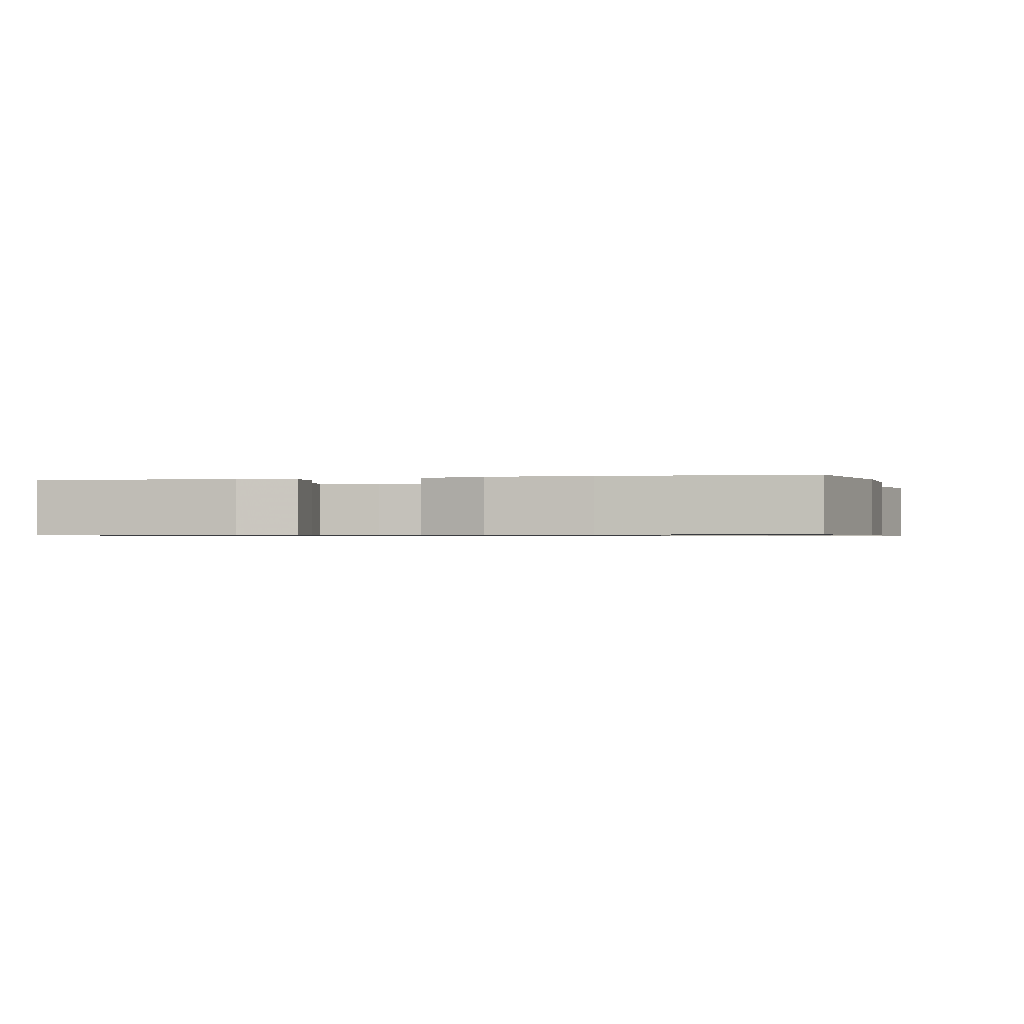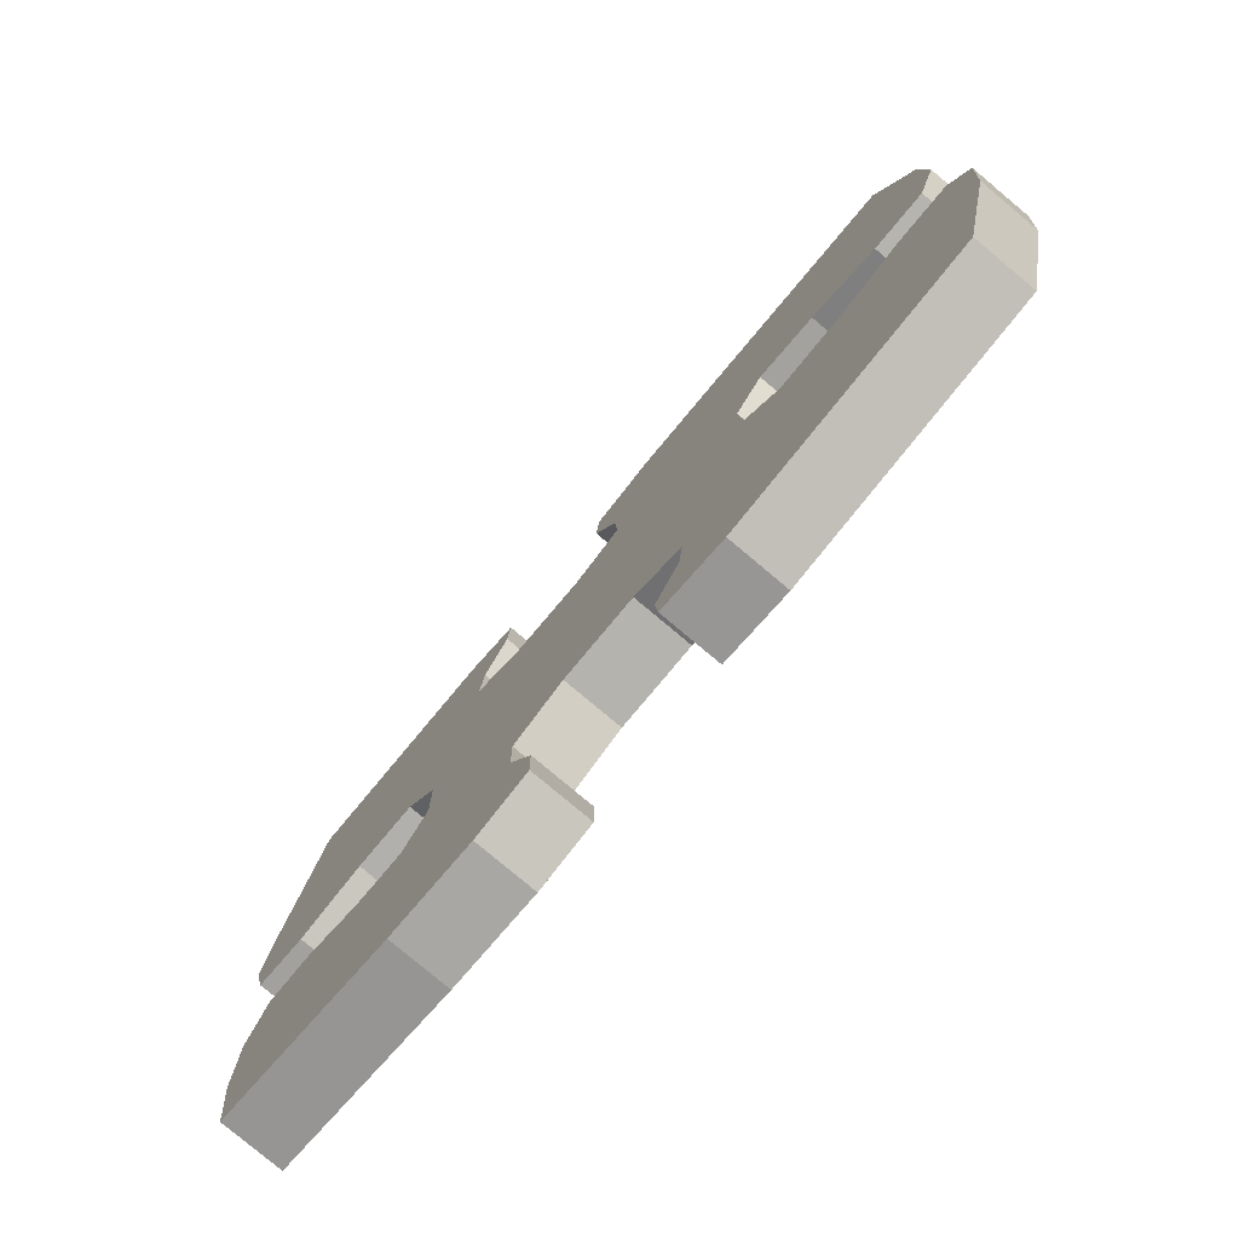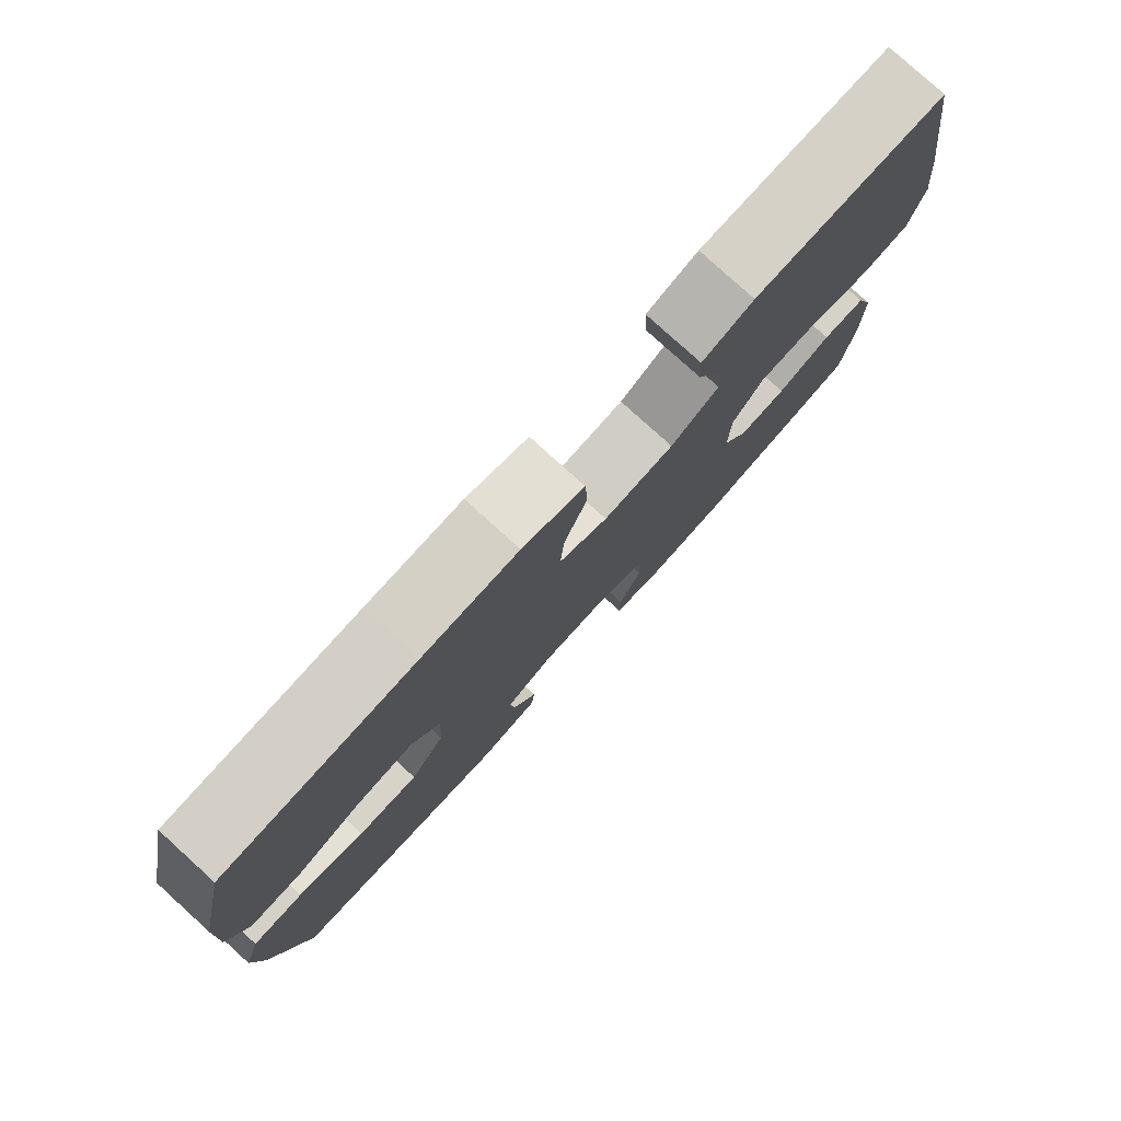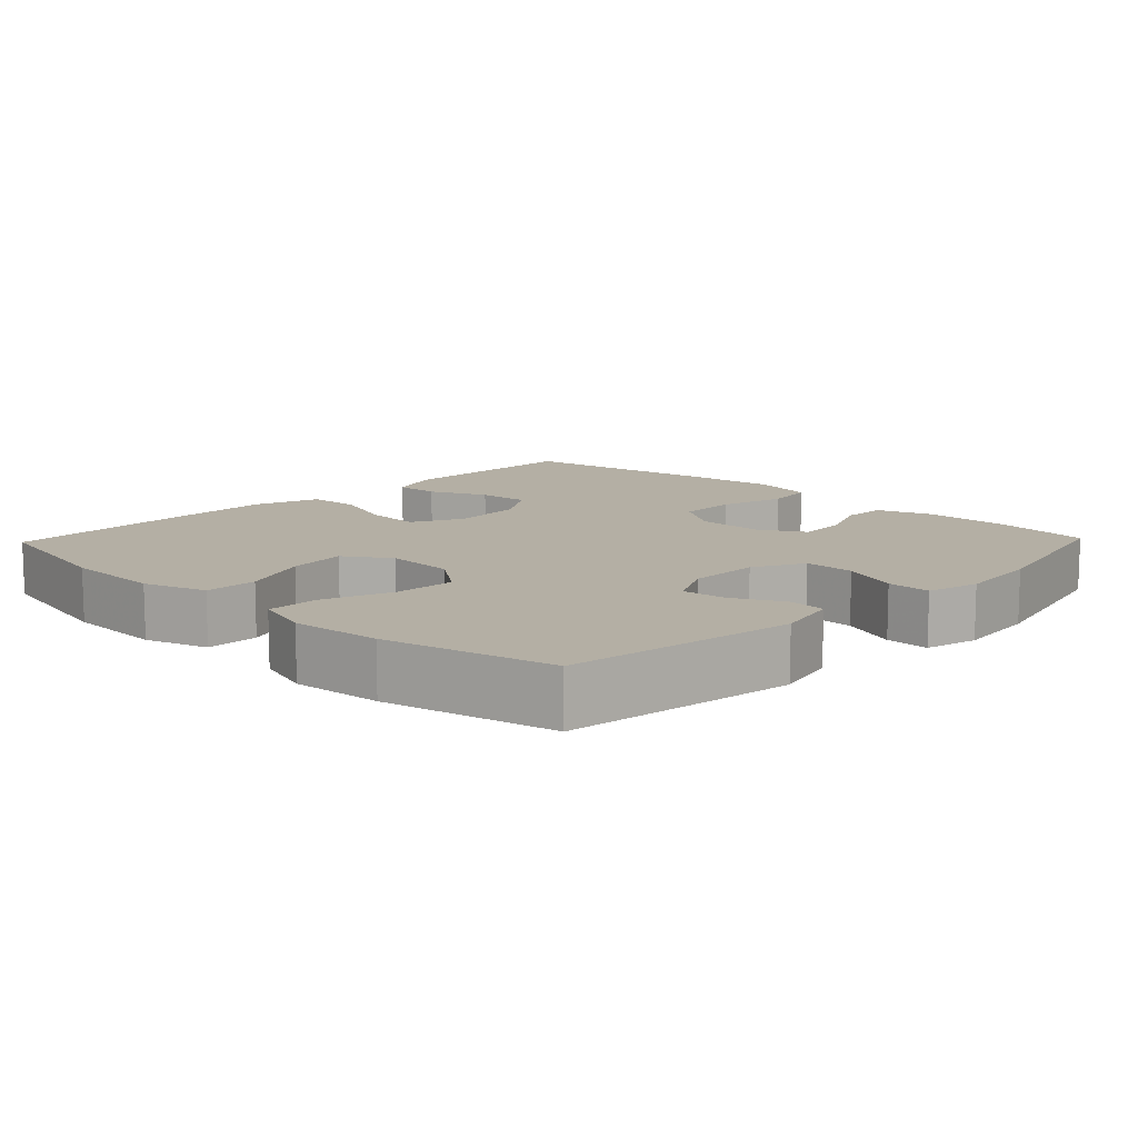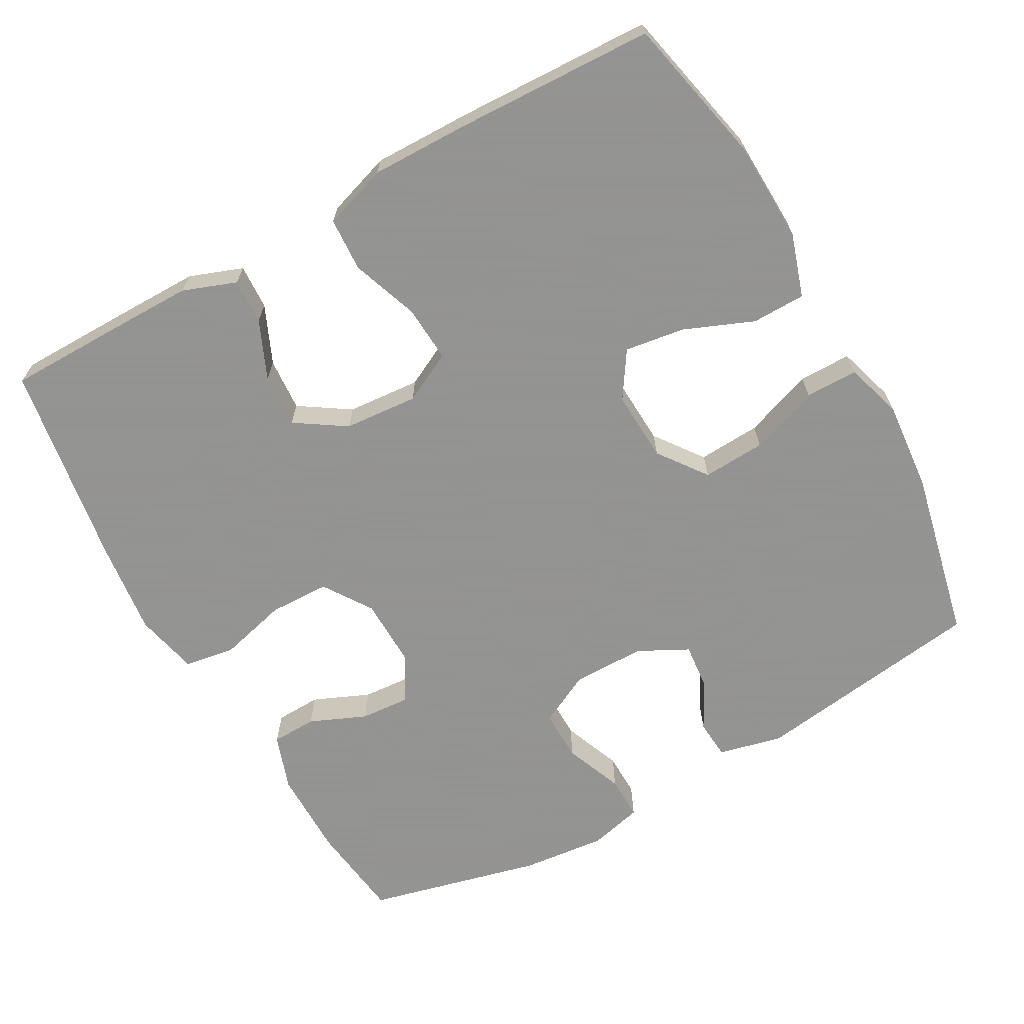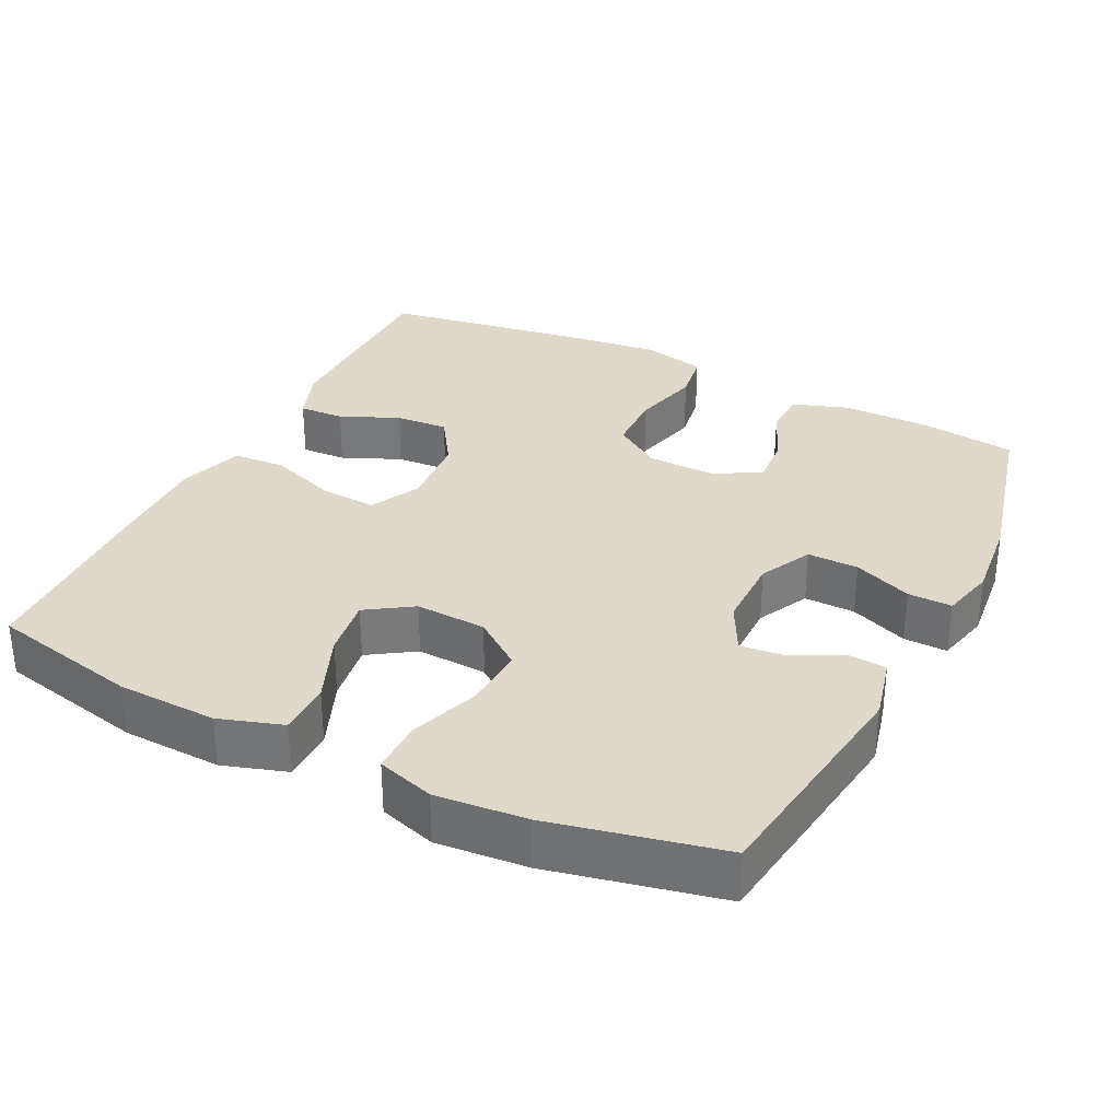
<metadata>
{"format":"obj","ext":"obj","renderer":"f3d","projection":"perspective","resolution":1024,"background":"white","views":[{"elev":-0.8,"azim":13.2,"up":"+Y"},{"elev":-80.0,"azim":50.1,"up":"+Z"},{"elev":79.3,"azim":132.2,"up":"+Z"},{"elev":11.3,"azim":133.8,"up":"+Y"},{"elev":-66.9,"azim":29.2,"up":"+Y"},{"elev":32.3,"azim":116.4,"up":"+Y"}]}
</metadata>
<code>
v 0.5 0.07 -0.5
v 0.181 0.07 -0.545
v 0.094 0.07 -0.524
v 0.09 0.07 -0.471
v 0.125 0.07 -0.403
v 0.131 0.07 -0.342
v 0.063 0.07 -0.307
v -0.037 0.07 -0.307
v -0.108 0.07 -0.343
v -0.107 0.07 -0.413
v -0.075 0.07 -0.493
v -0.074 0.07 -0.553
v -0.147 0.07 -0.571
v -0.262 0.07 -0.559
v -0.5 0.07 -0.5
v -0.517 0.07 -0.368
v -0.517 0.07 -0.248
v -0.491 0.07 -0.172
v -0.429 0.07 -0.17
v -0.352 0.07 -0.203
v -0.284 0.07 -0.208
v -0.248 0.07 -0.145
v -0.25 0.07 -0.051
v -0.294 0.07 0.015
v -0.377 0.07 0.017
v -0.47 0.07 -0.007
v -0.539 0.07 0.004
v -0.559 0.07 0.091
v -0.544 0.07 0.219
v -0.5 0.07 0.5
v -0.347 0.07 0.501
v -0.229 0.07 0.501
v -0.156 0.07 0.474
v -0.159 0.07 0.412
v -0.194 0.07 0.332
v -0.199 0.07 0.259
v -0.13 0.07 0.214
v -0.029 0.07 0.206
v 0.04 0.07 0.241
v 0.035 0.07 0.318
v 0.002 0.07 0.41
v 0.006 0.07 0.483
v 0.094 0.07 0.512
v 0.229 0.07 0.51
v 0.5 0.07 0.5
v 0.545 0.07 0.296
v 0.55 0.07 0.159
v 0.522 0.07 0.072
v 0.449 0.07 0.071
v 0.354 0.07 0.11
v 0.272 0.07 0.122
v 0.231 0.07 0.059
v 0.236 0.07 -0.038
v 0.285 0.07 -0.104
v 0.371 0.07 -0.099
v 0.466 0.07 -0.065
v 0.538 0.07 -0.065
v 0.562 0.07 -0.143
v 0.551 0.07 -0.267
v 0.5 0 -0.5
v 0.181 0 -0.545
v 0.094 0 -0.524
v 0.09 0 -0.471
v 0.125 0 -0.403
v 0.131 0 -0.342
v 0.063 0 -0.307
v -0.037 0 -0.307
v -0.108 0 -0.343
v -0.107 0 -0.413
v -0.075 0 -0.493
v -0.074 0 -0.553
v -0.147 0 -0.571
v -0.262 0 -0.559
v -0.5 0 -0.5
v -0.517 0 -0.368
v -0.517 0 -0.248
v -0.491 0 -0.172
v -0.429 0 -0.17
v -0.352 0 -0.203
v -0.284 0 -0.208
v -0.248 0 -0.145
v -0.25 0 -0.051
v -0.294 0 0.015
v -0.377 0 0.017
v -0.47 0 -0.007
v -0.539 0 0.004
v -0.559 0 0.091
v -0.544 0 0.219
v -0.5 0 0.5
v -0.347 0 0.501
v -0.229 0 0.501
v -0.156 0 0.474
v -0.159 0 0.412
v -0.194 0 0.332
v -0.199 0 0.259
v -0.13 0 0.214
v -0.029 0 0.206
v 0.04 0 0.241
v 0.035 0 0.318
v 0.002 0 0.41
v 0.006 0 0.483
v 0.094 0 0.512
v 0.229 0 0.51
v 0.5 0 0.5
v 0.545 0 0.296
v 0.55 0 0.159
v 0.522 0 0.072
v 0.449 0 0.071
v 0.354 0 0.11
v 0.272 0 0.122
v 0.231 0 0.059
v 0.236 0 -0.038
v 0.285 0 -0.104
v 0.371 0 -0.099
v 0.466 0 -0.065
v 0.538 0 -0.065
v 0.562 0 -0.143
v 0.551 0 -0.267
f 3 4 5
f 2 3 5
f 1 2 5
f 59 1 5
f 58 59 5
f 57 58 5
f 56 57 5
f 55 56 5
f 54 55 5 6
f 53 54 6 7
f 52 53 7 8
f 51 52 8 9
f 48 49 50
f 47 48 50
f 46 47 50
f 45 46 50
f 44 45 50
f 43 44 50
f 42 43 50
f 41 42 50
f 40 41 50
f 39 40 50 51
f 38 39 51 9
f 33 34 35
f 32 33 35
f 31 32 35
f 30 31 35
f 29 30 35
f 28 29 35
f 27 28 35
f 26 27 35
f 25 26 35
f 24 25 35 36
f 23 24 36 37
f 18 19 20
f 17 18 20
f 16 17 20
f 15 16 20
f 14 15 20
f 13 14 20
f 12 13 20
f 11 12 20
f 10 11 20
f 9 10 20 21
f 37 38 9
f 23 37 9
f 22 23 9
f 9 21 22
f 64 63 62
f 64 62 61
f 64 61 60
f 64 60 118
f 64 118 117
f 64 117 116
f 64 116 115
f 64 115 114
f 65 64 114 113
f 66 65 113 112
f 67 66 112 111
f 68 67 111 110
f 109 108 107
f 109 107 106
f 109 106 105
f 109 105 104
f 109 104 103
f 109 103 102
f 109 102 101
f 109 101 100
f 109 100 99
f 110 109 99 98
f 68 110 98 97
f 94 93 92
f 94 92 91
f 94 91 90
f 94 90 89
f 94 89 88
f 94 88 87
f 94 87 86
f 94 86 85
f 94 85 84
f 95 94 84 83
f 96 95 83 82
f 79 78 77
f 79 77 76
f 79 76 75
f 79 75 74
f 79 74 73
f 79 73 72
f 79 72 71
f 79 71 70
f 79 70 69
f 80 79 69 68
f 68 97 96
f 68 96 82
f 68 82 81
f 81 80 68
f 1 60 61 2
f 2 61 62 3
f 3 62 63 4
f 4 63 64 5
f 5 64 65 6
f 6 65 66 7
f 7 66 67 8
f 8 67 68 9
f 9 68 69 10
f 10 69 70 11
f 11 70 71 12
f 12 71 72 13
f 13 72 73 14
f 14 73 74 15
f 15 74 75 16
f 16 75 76 17
f 17 76 77 18
f 18 77 78 19
f 19 78 79 20
f 20 79 80 21
f 21 80 81 22
f 22 81 82 23
f 23 82 83 24
f 24 83 84 25
f 25 84 85 26
f 26 85 86 27
f 27 86 87 28
f 28 87 88 29
f 29 88 89 30
f 30 89 90 31
f 31 90 91 32
f 32 91 92 33
f 33 92 93 34
f 34 93 94 35
f 35 94 95 36
f 36 95 96 37
f 37 96 97 38
f 38 97 98 39
f 39 98 99 40
f 40 99 100 41
f 41 100 101 42
f 42 101 102 43
f 43 102 103 44
f 44 103 104 45
f 45 104 105 46
f 46 105 106 47
f 47 106 107 48
f 48 107 108 49
f 49 108 109 50
f 50 109 110 51
f 51 110 111 52
f 52 111 112 53
f 53 112 113 54
f 54 113 114 55
f 55 114 115 56
f 56 115 116 57
f 57 116 117 58
f 58 117 118 59
f 59 118 60 1

</code>
